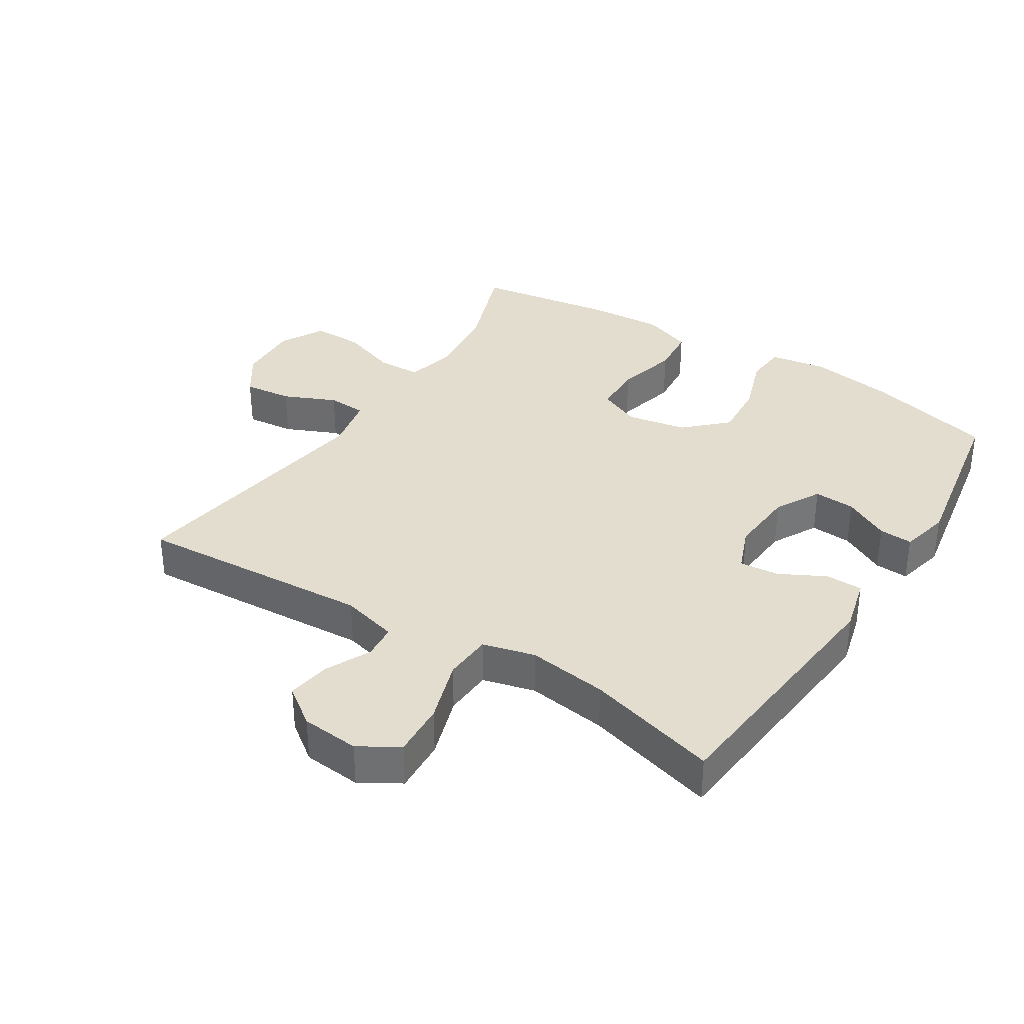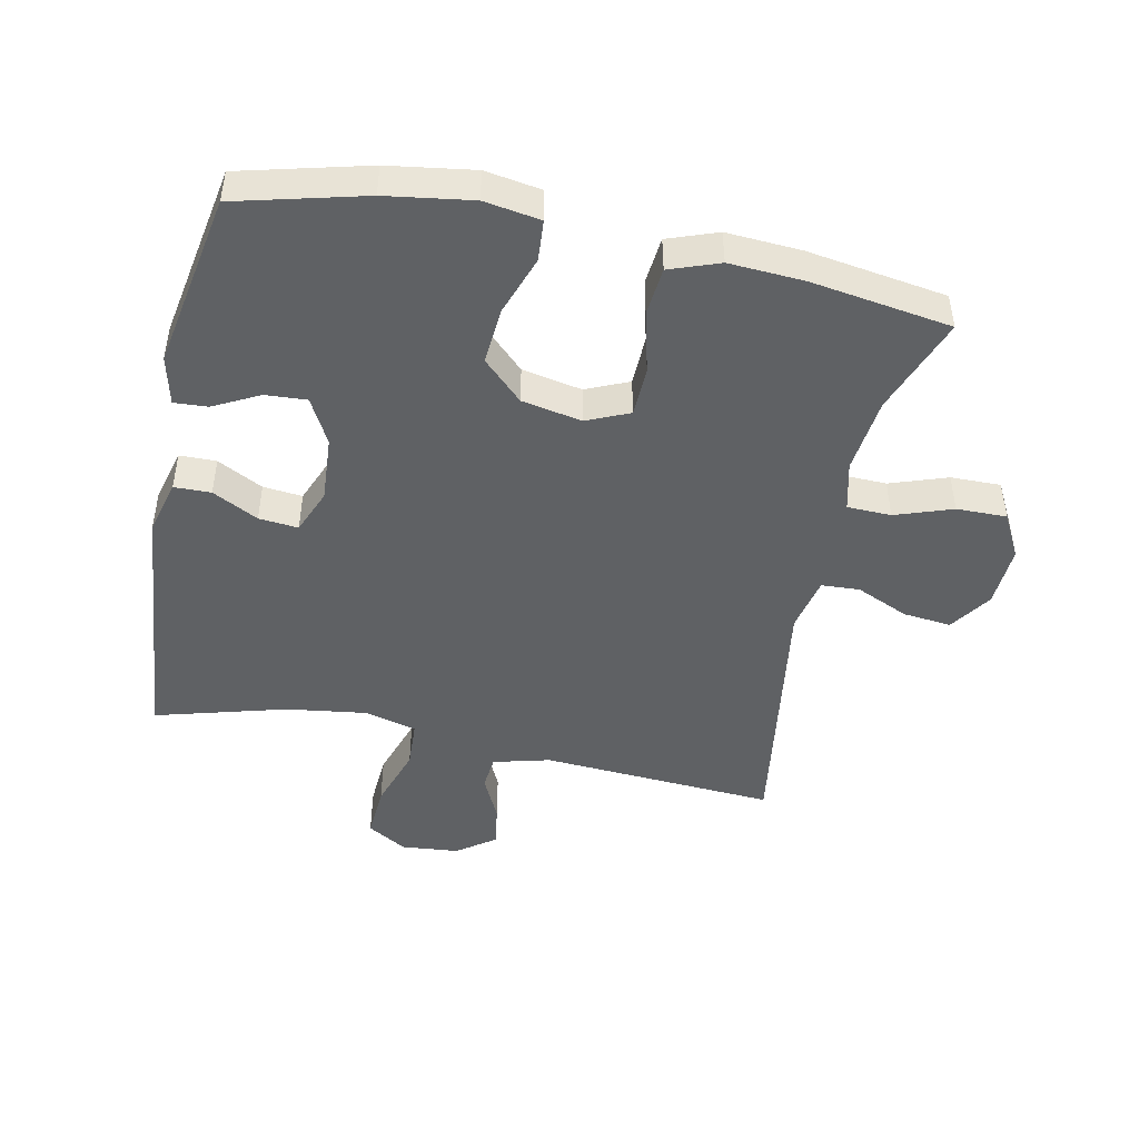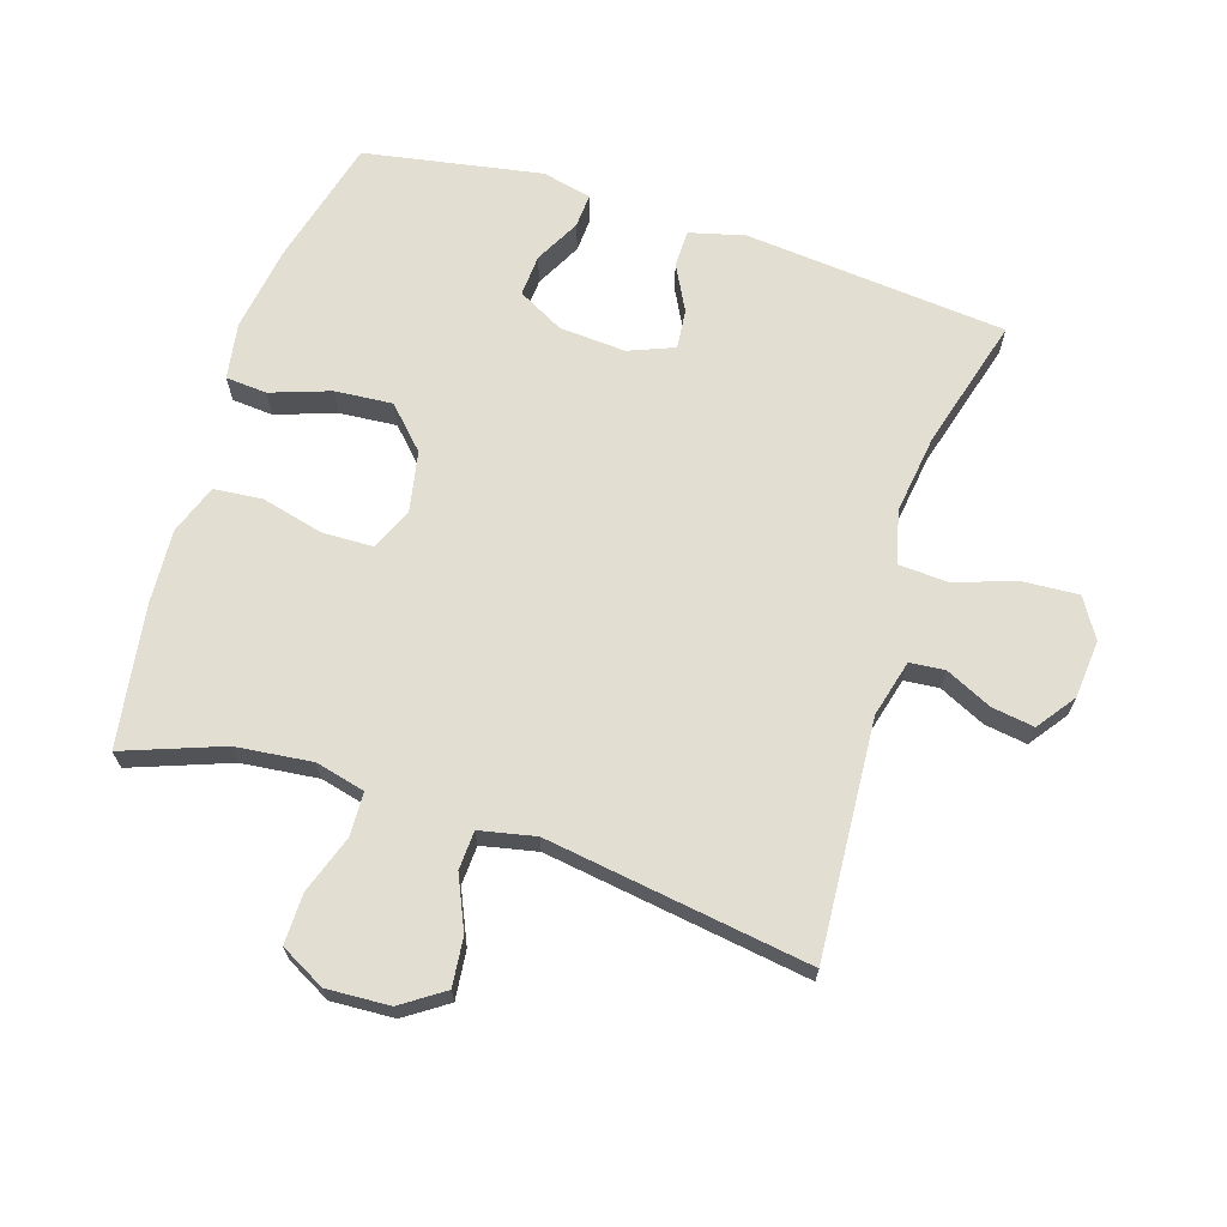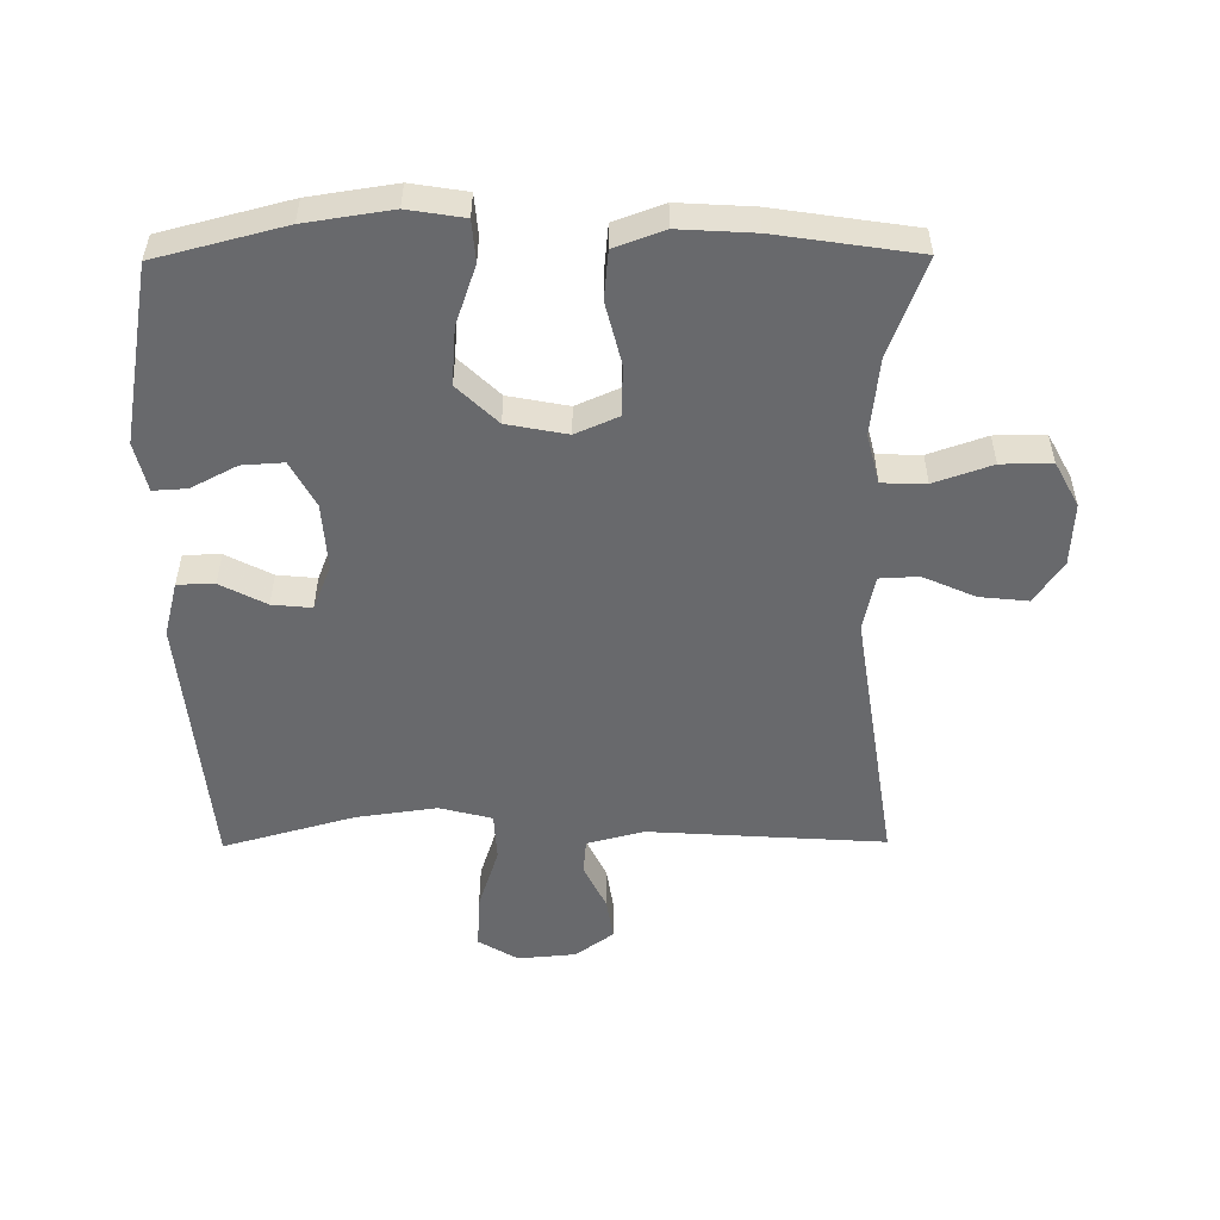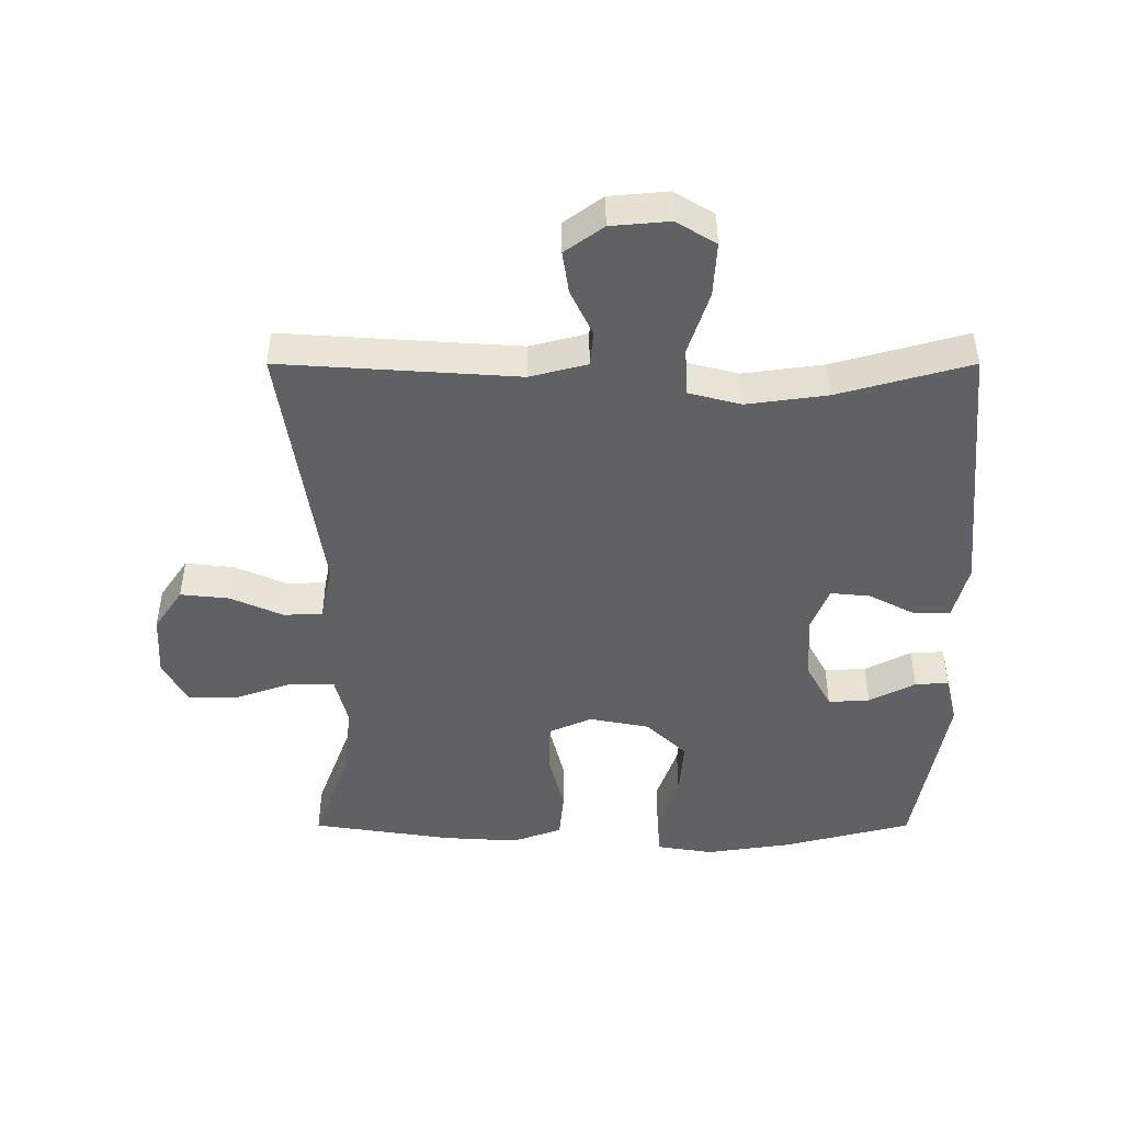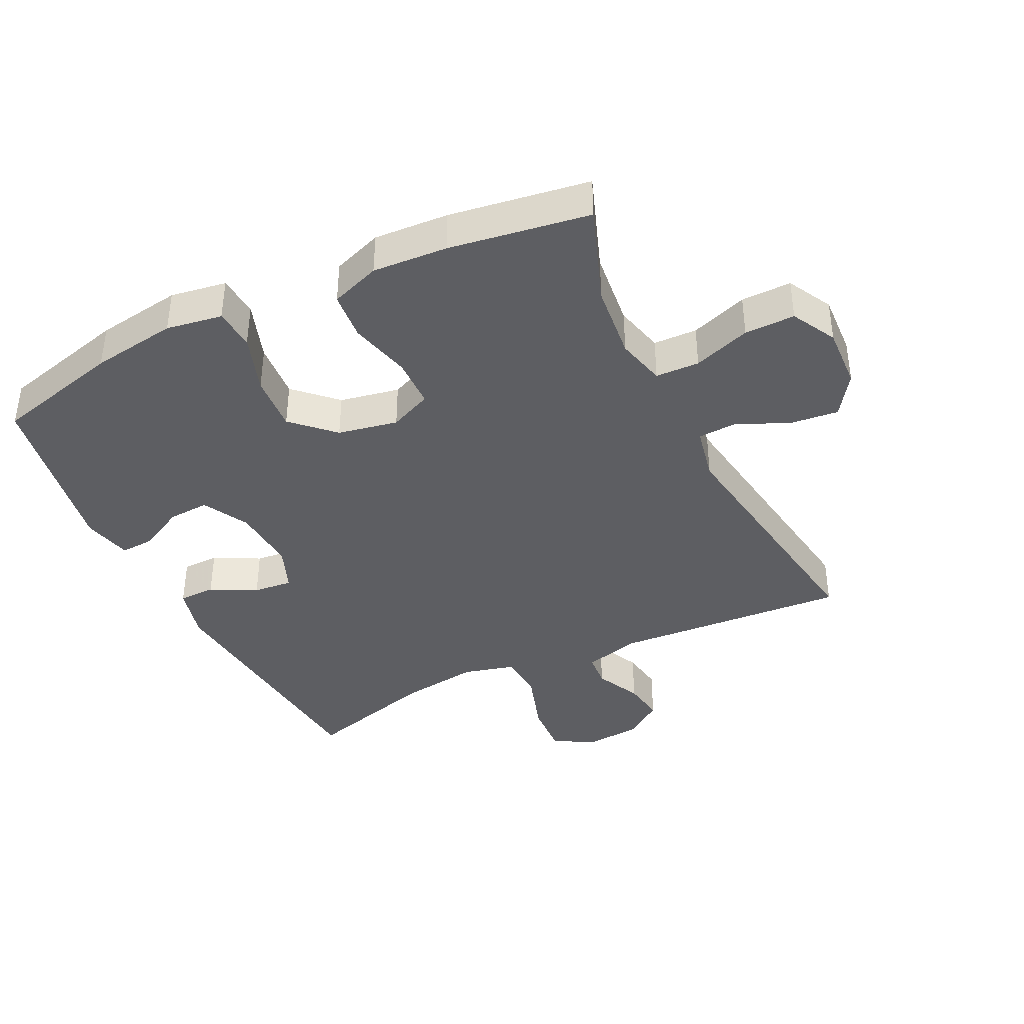
<metadata>
{"format":"obj","ext":"obj","renderer":"f3d","projection":"perspective","resolution":1024,"background":"white","views":[{"elev":35.0,"azim":32.5,"up":"+Y"},{"elev":-46.5,"azim":168.2,"up":"+Y"},{"elev":67.6,"azim":-72.4,"up":"+Y"},{"elev":-52.8,"azim":-179.5,"up":"+Y"},{"elev":-46.6,"azim":0.0,"up":"+Y"},{"elev":-39.3,"azim":-154.0,"up":"+Y"}]}
</metadata>
<code>
v 0.5 0.07 -0.5
v 0.302 0.07 -0.551
v 0.169 0.07 -0.571
v 0.082 0.07 -0.557
v 0.077 0.07 -0.493
v 0.109 0.07 -0.401
v 0.116 0.07 -0.312
v 0.054 0.07 -0.252
v -0.039 0.07 -0.234
v -0.105 0.07 -0.263
v -0.107 0.07 -0.341
v -0.083 0.07 -0.437
v -0.09 0.07 -0.512
v -0.167 0.07 -0.54
v -0.283 0.07 -0.533
v -0.5 0.07 -0.5
v -0.444 0.07 -0.348
v -0.431 0.07 -0.23
v -0.45 0.07 -0.153
v -0.518 0.07 -0.151
v -0.607 0.07 -0.182
v -0.685 0.07 -0.183
v -0.722 0.07 -0.114
v -0.717 0.07 -0.017
v -0.673 0.07 0.048
v -0.598 0.07 0.04
v -0.517 0.07 0.004
v -0.457 0.07 0.007
v -0.439 0.07 0.093
v -0.5 0.07 0.5
v -0.135 0.07 0.476
v -0.047 0.07 0.499
v -0.042 0.07 0.553
v -0.076 0.07 0.624
v -0.086 0.07 0.69
v -0.027 0.07 0.733
v 0.063 0.07 0.741
v 0.124 0.07 0.704
v 0.119 0.07 0.62
v 0.087 0.07 0.522
v 0.091 0.07 0.447
v 0.172 0.07 0.426
v 0.296 0.07 0.443
v 0.5 0.07 0.5
v 0.538 0.07 0.094
v 0.516 0.07 0.009
v 0.459 0.07 0.008
v 0.388 0.07 0.045
v 0.327 0.07 0.051
v 0.299 0.07 -0.019
v 0.306 0.07 -0.122
v 0.344 0.07 -0.193
v 0.408 0.07 -0.189
v 0.479 0.07 -0.152
v 0.531 0.07 -0.149
v 0.549 0.07 -0.225
v 0.5 0 -0.5
v 0.302 0 -0.551
v 0.169 0 -0.571
v 0.082 0 -0.557
v 0.077 0 -0.493
v 0.109 0 -0.401
v 0.116 0 -0.312
v 0.054 0 -0.252
v -0.039 0 -0.234
v -0.105 0 -0.263
v -0.107 0 -0.341
v -0.083 0 -0.437
v -0.09 0 -0.512
v -0.167 0 -0.54
v -0.283 0 -0.533
v -0.5 0 -0.5
v -0.444 0 -0.348
v -0.431 0 -0.23
v -0.45 0 -0.153
v -0.518 0 -0.151
v -0.607 0 -0.182
v -0.685 0 -0.183
v -0.722 0 -0.114
v -0.717 0 -0.017
v -0.673 0 0.048
v -0.598 0 0.04
v -0.517 0 0.004
v -0.457 0 0.007
v -0.439 0 0.093
v -0.5 0 0.5
v -0.135 0 0.476
v -0.047 0 0.499
v -0.042 0 0.553
v -0.076 0 0.624
v -0.086 0 0.69
v -0.027 0 0.733
v 0.063 0 0.741
v 0.124 0 0.704
v 0.119 0 0.62
v 0.087 0 0.522
v 0.091 0 0.447
v 0.172 0 0.426
v 0.296 0 0.443
v 0.5 0 0.5
v 0.538 0 0.094
v 0.516 0 0.009
v 0.459 0 0.008
v 0.388 0 0.045
v 0.327 0 0.051
v 0.299 0 -0.019
v 0.306 0 -0.122
v 0.344 0 -0.193
v 0.408 0 -0.189
v 0.479 0 -0.152
v 0.531 0 -0.149
v 0.549 0 -0.225
f 53 54 55 56
f 52 53 56 1
f 51 52 1 2
f 50 51 2 3
f 45 46 47 48
f 43 44 45 48
f 42 43 48 49
f 41 42 49 50
f 37 38 39 40
f 37 40 41
f 36 37 41
f 33 34 35 36
f 33 36 41
f 32 33 41 50
f 29 30 31
f 28 29 31 32
f 24 25 26 27
f 24 27 28
f 23 24 28
f 20 21 22 23
f 19 20 23 28
f 18 19 28 32
f 14 15 16 17
f 11 12 13 14
f 10 11 14 17
f 9 10 17 18
f 3 4 5 6
f 3 6 7
f 50 3 7
f 9 18 32 50
f 8 9 50
f 7 8 50
f 112 111 110 109
f 57 112 109 108
f 58 57 108 107
f 59 58 107 106
f 104 103 102 101
f 104 101 100 99
f 105 104 99 98
f 106 105 98 97
f 96 95 94 93
f 97 96 93
f 97 93 92
f 92 91 90 89
f 97 92 89
f 106 97 89 88
f 87 86 85
f 88 87 85 84
f 83 82 81 80
f 84 83 80
f 84 80 79
f 79 78 77 76
f 84 79 76 75
f 88 84 75 74
f 73 72 71 70
f 70 69 68 67
f 73 70 67 66
f 74 73 66 65
f 62 61 60 59
f 63 62 59
f 63 59 106
f 106 88 74 65
f 106 65 64
f 106 64 63
f 1 57 58 2
f 2 58 59 3
f 3 59 60 4
f 4 60 61 5
f 5 61 62 6
f 6 62 63 7
f 7 63 64 8
f 8 64 65 9
f 9 65 66 10
f 10 66 67 11
f 11 67 68 12
f 12 68 69 13
f 13 69 70 14
f 14 70 71 15
f 15 71 72 16
f 16 72 73 17
f 17 73 74 18
f 18 74 75 19
f 19 75 76 20
f 20 76 77 21
f 21 77 78 22
f 22 78 79 23
f 23 79 80 24
f 24 80 81 25
f 25 81 82 26
f 26 82 83 27
f 27 83 84 28
f 28 84 85 29
f 29 85 86 30
f 30 86 87 31
f 31 87 88 32
f 32 88 89 33
f 33 89 90 34
f 34 90 91 35
f 35 91 92 36
f 36 92 93 37
f 37 93 94 38
f 38 94 95 39
f 39 95 96 40
f 40 96 97 41
f 41 97 98 42
f 42 98 99 43
f 43 99 100 44
f 44 100 101 45
f 45 101 102 46
f 46 102 103 47
f 47 103 104 48
f 48 104 105 49
f 49 105 106 50
f 50 106 107 51
f 51 107 108 52
f 52 108 109 53
f 53 109 110 54
f 54 110 111 55
f 55 111 112 56
f 56 112 57 1

</code>
